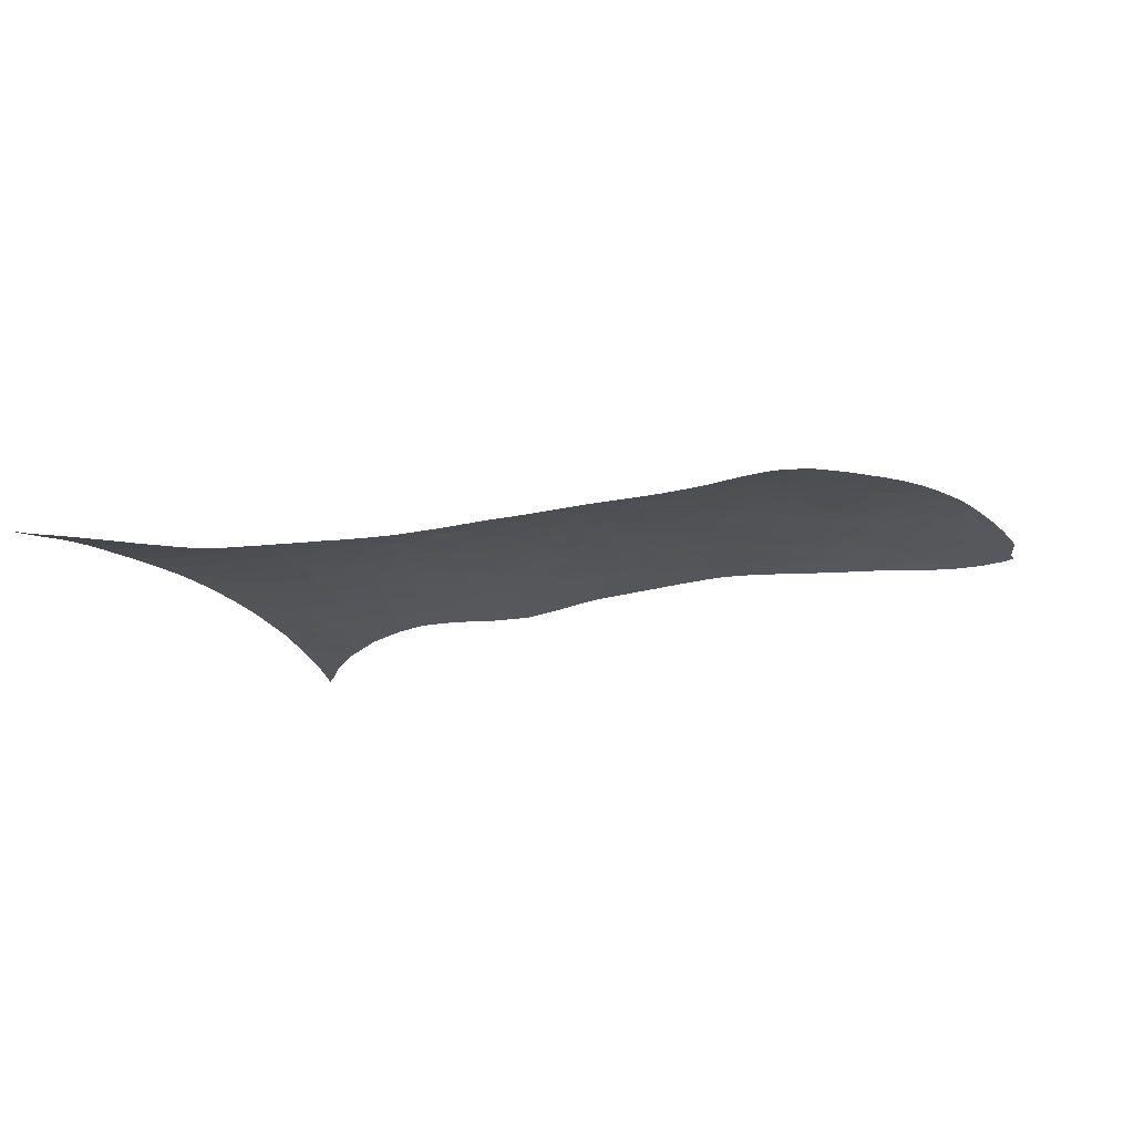
<metadata>
{"format":"obj","ext":"obj","renderer":"f3d","projection":"perspective","resolution":1024,"background":"white","views":[{"elev":-7.9,"azim":116.0,"up":"+Y"}]}
</metadata>
<code>
v -28.69 44.89 -28.57
v -30.21 44.57 -28.53
v -29.76 44.18 -27.04
v -19.38 44.82 -24.14
v -20.82 45.03 -25.28
v -20.86 44.61 -23.92
v -24.13 47.5 -35.79
v -24.21 47.7 -36.72
v -24.87 47.35 -35.39
v -16.71 41.38 -12.9
v -17.05 41.07 -12.18
v -16.88 40.92 -11.53
v -23.1 43.13 -20.61
v -24.67 42.85 -20.53
v -24.32 42.42 -19.29
v -18.22 41.09 -13.02
v -17.56 40.91 -12.01
v -33.04 45.86 -35.67
v -32.01 45.8 -34.33
v -31.68 46.26 -35.78
v -22.29 45.66 -28.01
v -24.03 45.78 -29.12
v -23.69 45.26 -27.12
v -16.49 45.9 -27.42
v -15.32 46.08 -28.04
v -16.3 46.26 -28.94
v -15.1 45.79 -26.78
v -27.72 47.18 -36.29
v -29.07 46.79 -35.62
v -27.61 46.8 -34.65
v -26.45 47.15 -35.43
v -30.52 46.77 -36.86
v -29.02 47.13 -37.04
v -29.83 47.3 -38.45
v -13.67 44.53 -21.5
v -14.84 44.71 -22.45
v -15.07 44.25 -20.89
v -13.87 44.2 -20.35
v -18.01 43.28 -19.04
v -16.49 43.71 -19.71
v -18.22 43.78 -20.56
v -12.6 42.04 -11.99
v -13.18 41.67 -11.06
v -11.76 42 -11.07
v -22.97 43.91 -22.67
v -24.42 43.37 -21.81
v -21.51 43.75 -21.66
v -20.32 44.25 -22.7
v -19.91 43.74 -21.08
v -18.7 44.32 -22.34
v -24.03 47.02 -33.79
v -23.34 47.44 -35.28
v -19.31 41.27 -14.12
v -17.72 41.71 -14.49
v -19 41.9 -15.73
v -20.23 42.04 -16.67
v -18.8 42.64 -17.6
v -25.66 43.49 -22.74
v -24.39 43.86 -23.17
v -25.29 44.21 -24.59
v -19.48 43.18 -19.38
v -21.23 43.12 -19.88
v -33.44 45.43 -34.4
v -30.6 45.86 -33.31
v -30.49 46.3 -34.96
v -34.24 45.87 -37.16
v -35.92 45.5 -37.78
v -35.59 45.25 -36.24
v -27.94 47.52 -37.95
v -28.25 47.81 -39.46
v -32.6 47.1 -40.73
v -31.3 47.63 -41.7
v -32.42 47.37 -41.82
v -30.19 45.02 -30.1
v -31.05 45.33 -31.84
v -32.21 44.72 -30.65
v -17.81 46.07 -28.36
v -19.32 45.83 -27.71
v -17.9 45.66 -26.71
v -27.63 47.77 -38.81
v -20.29 47.28 -33.96
v -20.11 47.59 -35.38
v -21.54 47.51 -35.22
v -14.03 42.57 -14.99
v -15.21 42.87 -16.63
v -15.92 42.15 -14.77
v -8.07 43.8 -16.88
v -8.575 43.54 -15.79
v -7.205 43.72 -16.15
v -25.98 45.58 -29.34
v -27.11 45.87 -30.95
v -27.43 45.37 -29.41
v -18.49 40.63 -11.75
v -17.99 40.39 -10.65
v -17.06 43.06 -18.03
v -17.14 42.47 -16.37
v -14.7 43.82 -19.41
v -17.64 46.45 -30
v -14.11 43.46 -18
v -13.34 43.16 -16.63
v -12.73 43.6 -17.88
v -10.29 43.93 -18.19
v -10.6 43.72 -17.42
v -9.194 43.87 -17.57
v -5.161 43.27 -11.86
v -5.661 43.44 -13.7
v -6.84 43.09 -12.09
v -6.193 43.02 -10.66
v -7.169 42.88 -10.79
v -20.75 45.99 -28.74
v -20.8 45.51 -26.99
v -15.59 41.33 -11.87
v -17.6 40.5 -10.7
v -25.88 46.81 -33.8
v -31.24 46.89 -38.13
v -31.29 47.22 -39.73
v -32.94 46.59 -38.83
v -29.06 46.31 -33.88
v -25.23 48.03 -38.76
v -26.86 48.09 -39.93
v -26.88 47.82 -38.61
v -30.56 44.4 -28.26
v -29.76 47.7 -40.49
v -32.28 46.37 -37.07
v -36.89 45.7 -40.4
v -36.97 45.41 -39.01
v -35.73 45.91 -39.51
v -30.53 46.99 -37.81
v -34.24 46.53 -40.36
v -33.35 47.1 -41.87
v -34.76 46.7 -42.07
v -34.67 46.04 -38.58
v -34.95 45.81 -37.84
v -31.46 47.62 -41.87
v -22.48 47.77 -36.67
v -32.97 45.24 -33.21
v -31.79 45.47 -32.96
v -26.9 45.04 -28.03
v -29.74 47.87 -41.32
v -34.49 45.34 -35.3
v -33.47 47.15 -42.37
v -36.47 46.16 -42.2
v -38.11 45.44 -41.28
v -35.62 46.2 -40.91
v -23.27 48.08 -38.25
v -26.19 47.53 -37.02
v -16.41 45.46 -25.67
v -20.88 47.81 -36.63
v -20.51 46.87 -32.24
v -22.15 47.08 -33.5
v -22.06 46.63 -31.58
v -23.65 44.73 -25.43
v -24.8 44.83 -26.25
v -13.27 45.3 -24.43
v -14.52 45.43 -25.22
v -14.2 45.08 -23.74
v -25.27 45.19 -27.71
v -26.21 44.65 -26.41
v -16.7 44.38 -21.93
v -15.28 46.09 -28.09
v -12.83 44.35 -20.62
v -11.55 44.31 -20.12
v -12.04 44.73 -21.85
v -24.68 46.58 -32.34
v -23.58 46.34 -31.02
v -22.22 46.15 -29.83
v -20.64 46.43 -30.48
v -13.27 45.1 -23.64
v -28.51 45.38 -30.18
v -25.24 46.09 -30.82
v -22.26 44.56 -24.38
v -23.71 44.26 -24.05
v -21.58 44.22 -23.07
v -16.97 45.13 -24.59
v -17.95 45.21 -25.13
v -17.61 44.82 -23.66
v -16.07 40.94 -10.89
v -14.85 41.25 -10.98
v -22.25 45.12 -26.2
v -23.3 46.73 -32.45
v -19.52 40.72 -12.72
v -27.48 46.32 -32.89
v -26.08 46.34 -32.16
v -20.55 40.83 -13.64
v -13.39 44.9 -22.8
v -27.92 44.45 -26.77
v -19.36 45.34 -25.99
v -7.915 42.77 -10.88
v -8.37 42.93 -12.42
v -15.89 45 -23.9
v -19.05 46.65 -31.11
v -18.85 47.05 -32.84
v -29.14 45.73 -31.88
v -10.36 43.34 -15.8
v -9.23 43.1 -14.03
v -25.84 42.89 -21.21
v -12.37 45.11 -23.52
v -13.03 43.95 -19.26
v -11.42 43.89 -18.45
v -13.2 45.39 -24.87
v -19.2 46.24 -29.4
v -15.64 43.31 -18.18
v -16.26 42.93 -17.3
v -20.82 41.36 -15.15
v -21.8 41.81 -16.77
v -12.22 42.93 -15.22
v -12.83 42.33 -13.34
v -11.73 42.26 -12.15
v -11.45 42.07 -11.07
v -20.71 42.52 -18.13
v -22.7 42.35 -18.5
v -16.47 40.83 -10.86
v -18.12 40.35 -10.63
v -14.7 41.89 -13.13
v -3.981 43.38 -11.82
v -4.522 43.37 -12.31
v -7.283 43.91 -17.15
v -25.76 42.35 -19.78
v -7.438 43.35 -14.2
v -6.184 43.62 -15.2
v -4.427 43.47 -13.2
v -4.627 43.54 -13.95
v -10.8 42.38 -11.85
v -10.98 42.72 -13.53
v -13.52 41.9 -12.25
v -14.31 41.58 -11.72
v -14.02 41.46 -11.02
v -24.25 42.01 -18.27
v -21.07 39.46 -10.09
v -21.65 39.57 -10.75
v -22.31 39.07 -9.778
v -20.14 39.75 -10.29
v -20.52 39.89 -10.92
v -19.5 39.95 -10.41
v -19.53 40.3 -11.45
v -20.9 40.25 -12.22
v -26.96 43.58 -23.64
v -27.14 43 -22.14
v -27.21 44.05 -25.18
v -32.33 45.11 -32.12
v -28.82 43.83 -25.45
v -28.16 43.56 -24.28
v -27.4 47.87 -39.2
v -9.699 42.69 -12.3
v -3.271 43.53 -12.97
v -3.281 43.34 -10.3
v -2.656 43.4 -10.26
v -2.805 43.46 -11.57
v -11.78 43.44 -16.9
v 1.589 43.58 -9.48
v 1.719 43.58 -9.437
v 1.764 43.58 -9.806
v -0.6545 43.55 -11.12
v -0.5138 43.52 -10.06
v 0.1073 43.56 -9.902
v -1.577 43.48 -10.17
v -1.792 43.5 -11.32
v -0.9058 43.55 -11.57
v -11.26 42.11 -11.06
v -5.198 43.15 -10.52
v -9.678 42.44 -10.99
v -9.137 42.54 -10.96
v -4.471 43.24 -10.43
v -9.971 44.19 -19.24
v -36.62 45.07 -36.93
v -37.14 45.11 -37.84
v -37.85 45.72 -42.49
v -37.48 45.88 -42.68
v -36.54 46.24 -42.92
v -36.88 46.13 -42.97
v -28.88 43.77 -25.32
v -28.34 43.56 -24.39
v -28.27 43.53 -24.27
v -25.71 42.24 -19.5
v -25.89 42.28 -19.67
v -25.1 42.14 -18.95
v -25.96 42.29 -19.73
v -20.6 40.76 -13.48
v -20.62 40.82 -13.65
v -20.65 40.92 -13.92
v -20.77 40.47 -12.76
v -22.51 39 -9.725
v -22.42 39.07 -9.855
v -22.29 39.17 -10.04
v -21.16 39.96 -11.54
v -20.94 40.19 -12.04
v -27.71 43.32 -23.31
v -27.43 43.19 -22.81
v -27.11 42.99 -22.09
v -27.09 42.97 -22.04
v -30.88 44.5 -28.8
v -31.21 44.56 -29.29
v -30.99 44.52 -28.98
v -30.4 44.35 -27.99
v -18.71 47.46 -34.66
v -18.75 47.48 -34.78
v -19.19 47.72 -36.06
v -18.63 47.41 -34.43
v -18.69 47.44 -34.6
v -29.81 44.13 -26.94
v -29.32 43.95 -26.11
v -29.12 43.87 -25.75
v -30 44.2 -27.27
v -29.94 44.18 -27.16
v -29.86 44.15 -27.03
v -28.16 48.04 -40.72
v -28.29 48.03 -40.77
v -27.14 48.11 -40.26
v -27.51 48.08 -40.42
v -33.22 47.21 -42.31
v -34.04 47 -42.51
v -20.92 47.98 -37.45
v -20.54 47.95 -37.26
v -19.73 47.81 -36.56
v -20.48 47.94 -37.23
v -29.55 47.89 -41.26
v -31.08 47.68 -41.77
v -31.12 47.68 -41.78
v 1.03 43.58 -10.33
v 1.207 43.58 -10.2
v 1.471 43.58 -10.01
v 1.979 43.58 -9.654
v 2.366 43.62 -9.223
v 2.411 43.61 -9.354
v 2.119 43.59 -9.555
v 1.675 43.58 -9.868
v -14.06 45.67 -26.24
v -13.94 45.63 -26.06
v -13.89 45.61 -25.98
v -35.9 46.45 -42.84
v -36.02 46.41 -42.85
v -21.51 39.68 -10.97
v -22.17 39.24 -10.17
v -12.18 45.04 -23.21
v -12.61 45.19 -23.91
v -12.74 45.24 -24.13
v -12.43 45.13 -23.62
v -11.94 44.95 -22.8
v 0.4872 43.57 -10.71
v 0.307 43.57 -10.84
v -0.1689 43.56 -11.13
v -0.4271 43.56 -11.29
v -7.845 44 -17.82
v -7.724 43.98 -17.68
v -8.179 44.07 -18.2
v -0.609 43.56 -11.4
v -1.134 43.55 -11.71
v -8.662 44.14 -18.68
v -8.856 44.17 -18.87
v -9.054 44.21 -19.09
v -9.278 44.25 -19.34
v -5.247 43.58 -14.54
v -5.309 43.59 -14.6
v -5.661 43.64 -15.11
v -4.252 43.53 -13.62
v -4.095 43.53 -13.51
v -4.286 43.53 -13.64
v -4.362 43.53 -13.71
v -4.702 43.55 -14.02
v -4.736 43.55 -14.05
v -5.69 43.65 -15.16
v -6.026 43.7 -15.63
v -6.62 43.79 -16.39
v -7.61 43.96 -17.55
v -24.44 42.03 -18.4
v -23.96 41.98 -18.09
v -23.5 41.94 -17.8
v -9.996 44.39 -20.13
v -10.13 44.42 -20.28
v -10.35 44.47 -20.53
v -31.4 44.59 -29.55
v -26.54 42.6 -20.83
v -26.25 42.44 -20.27
v -26.7 42.7 -21.14
v -26.04 42.33 -19.88
v -33.56 44.82 -32.27
v -33.66 44.82 -32.39
v -34.39 44.89 -33.48
v -33.69 44.82 -32.44
v -32.16 44.7 -30.54
v -32.23 44.71 -30.63
v -32.19 44.7 -30.58
v -33.32 44.8 -31.97
v -32.58 44.73 -31.04
v -32.42 44.72 -30.85
v -38.06 45.65 -42.51
v -37.44 45.12 -38.38
v -37.38 45.11 -38.26
v -37.87 45.17 -39.31
v -37.83 45.16 -39.23
v -38 45.2 -39.76
v -37.89 45.17 -39.37
v -38.16 45.26 -40.37
v -34.91 46.75 -42.69
v -35.48 46.58 -42.8
v -34.48 44.9 -33.62
v -34.59 44.91 -33.79
v -36.28 45.06 -36.4
v -36.15 45.06 -36.21
v -35.83 45.04 -35.7
v -35.39 45 -35.01
v -34.85 44.93 -34.16
v -35.77 45.03 -35.6
v -35.49 45.01 -35.18
v -38.37 45.47 -42.04
v -38.26 45.58 -42.53
v -34.35 46.92 -42.58
v -34.53 46.86 -42.62
v -20.87 40.3 -12.32
v -18.22 47.1 -33.03
v -18.6 47.39 -34.34
v -18.65 47.43 -34.52
v -10.56 44.52 -20.8
v -10.96 44.63 -21.31
v -18.18 47.07 -32.9
v -11.1 44.68 -21.53
v -11.56 44.82 -22.21
v -11.83 44.91 -22.63
v -21.22 41.51 -15.72
v -20.96 41.34 -15.17
v -20.9 41.31 -15.06
v -20.84 41.27 -14.93
v -17.42 46.74 -31.3
v -16.79 46.54 -30.34
v -16.42 46.43 -29.77
v -16.2 46.37 -29.46
v -15.97 46.29 -29.09
v -9.517 44.28 -19.59
v -9.559 44.29 -19.64
v -11.87 44.93 -22.69
v -19.45 47.77 -36.31
v -19.59 47.79 -36.44
v -6.222 43.73 -15.87
v -6.789 43.83 -16.61
v -22.52 48.08 -38.13
v -1.36 43.54 -11.84
v -1.83 43.54 -12.1
v -3.16 43.53 -12.9
v -3.471 43.52 -13.1
v -2.197 43.53 -12.31
v -2.826 43.53 -12.69
v -1.865 43.54 -12.12
v 2.518 43.62 -9.281
v 2.69 43.64 -9.162
v 2.885 43.65 -9.055
v -24.8 48.14 -39.16
v -25.07 48.14 -39.29
v -25.29 48.15 -39.39
v -33.47 44.81 -32.16
v -26.32 48.14 -39.88
v -31.27 47.65 -41.82
v -31.36 47.64 -41.84
v -31.53 47.6 -41.89
v -32.96 47.27 -42.26
v -33.04 47.26 -42.28
v -38.3 45.36 -41.2
v -38.32 45.39 -41.4
v -38.29 45.31 -40.9
v -38.22 45.29 -40.63
v -26.84 48.13 -40.13
v -15.24 46.07 -28.02
v -15.16 46.05 -27.9
v -15.91 46.28 -29.02
v -15.1 46.03 -27.82
v -14.71 45.89 -27.22
v -15.06 46.01 -27.77
v -28.18 43.5 -24.12
v -24.96 42.11 -18.82
v -24.8 42.08 -18.67
v -32.4 47.42 -42.11
v -23.16 41.89 -17.56
v -22.87 41.86 -17.35
v -21.95 41.71 -16.57
v -21.47 41.61 -16.1
v -22.16 41.75 -16.78
v -21.79 48.04 -37.82
v -22.42 48.08 -38.09
v -21.5 48.03 -37.69
v -23.32 48.12 -38.49
v -23.94 48.13 -38.77
v -28.44 48.01 -40.84
v -17.7 46.87 -31.89
v -17.85 46.93 -32.21
v -17.57 46.81 -31.63
v -17.47 46.76 -31.41
v -16.76 46.53 -30.31
v -23.13 48.11 -38.4
v -13 45.33 -24.55
v -13.03 45.34 -24.6
v -13.53 45.49 -25.4
v -28.95 43.8 -25.45
v -26.65 48.13 -40.04
v -26.78 48.13 -40.1
v -28.85 47.96 -41
v -14.37 45.78 -26.71
f 3 2 1
f 6 5 4
f 9 8 7
f 12 11 10
f 15 14 13
f 17 16 10
f 20 19 18
f 23 22 21
f 26 25 24
f 25 27 24
f 30 29 28
f 28 31 30
f 34 33 32
f 37 36 35
f 35 38 37
f 41 40 39
f 44 43 42
f 46 45 13
f 45 47 13
f 50 49 48
f 11 17 10
f 9 52 51
f 55 54 53
f 57 55 56
f 60 59 58
f 49 41 61
f 61 62 49
f 18 19 63
f 65 64 19
f 19 20 65
f 68 67 66
f 34 70 69
f 69 33 34
f 73 72 71
f 76 75 74
f 79 78 77
f 69 70 80
f 83 82 81
f 86 85 84
f 89 88 87
f 92 91 90
f 93 16 17
f 17 94 93
f 39 40 95
f 57 95 96
f 96 55 57
f 97 37 38
f 26 77 98
f 101 100 99
f 104 103 102
f 107 106 105
f 105 108 107
f 109 107 108
f 111 110 78
f 112 12 10
f 12 113 94
f 94 17 12
f 9 114 31
f 117 116 115
f 64 65 118
f 121 120 119
f 59 45 46
f 32 65 20
f 122 2 3
f 123 34 116
f 34 115 116
f 32 20 124
f 124 115 32
f 127 126 125
f 34 32 128
f 130 71 129
f 129 131 130
f 66 133 132
f 67 126 127
f 33 29 32
f 29 65 32
f 128 32 115
f 66 132 117
f 117 124 66
f 117 115 124
f 71 117 129
f 134 72 73
f 117 132 129
f 123 70 34
f 8 135 52
f 137 136 19
f 72 123 116
f 1 92 138
f 72 139 123
f 67 133 66
f 71 72 116
f 116 117 71
f 20 18 124
f 64 137 19
f 34 128 115
f 18 66 124
f 68 66 140
f 66 18 140
f 67 127 132
f 133 67 132
f 130 73 71
f 19 136 63
f 141 130 131
f 125 143 142
f 129 144 131
f 142 131 144
f 127 125 144
f 125 142 144
f 132 127 129
f 127 144 129
f 119 145 8
f 69 121 146
f 146 28 69
f 33 69 28
f 27 147 24
f 65 29 118
f 83 148 82
f 150 81 149
f 149 151 150
f 135 148 83
f 83 52 135
f 7 8 52
f 153 23 152
f 114 30 31
f 29 33 28
f 9 7 52
f 8 145 135
f 156 155 154
f 119 8 146
f 121 119 146
f 8 9 146
f 9 31 146
f 31 28 146
f 158 157 153
f 157 23 153
f 37 159 36
f 26 160 25
f 163 162 161
f 114 9 51
f 51 164 114
f 166 165 151
f 151 167 166
f 168 156 154
f 55 96 54
f 169 91 92
f 165 22 170
f 155 147 27
f 158 153 60
f 45 172 171
f 171 173 45
f 176 175 174
f 12 112 177
f 112 178 177
f 179 111 5
f 41 39 61
f 51 150 180
f 16 93 181
f 183 91 182
f 53 181 184
f 58 59 46
f 36 156 185
f 185 35 36
f 59 60 172
f 183 170 91
f 170 90 91
f 158 186 138
f 164 180 165
f 111 78 187
f 78 79 187
f 189 107 188
f 107 109 188
f 157 158 138
f 2 74 1
f 74 169 1
f 22 166 21
f 166 110 21
f 36 159 190
f 152 23 179
f 52 83 150
f 150 51 52
f 180 150 151
f 83 81 150
f 183 114 164
f 164 51 180
f 166 167 110
f 183 164 170
f 164 165 170
f 114 183 182
f 59 172 45
f 166 22 165
f 23 157 22
f 167 151 149
f 165 180 151
f 192 191 149
f 191 167 149
f 81 192 149
f 1 169 92
f 75 64 193
f 64 118 193
f 179 23 21
f 21 111 179
f 111 21 110
f 175 187 79
f 195 194 88
f 190 174 147
f 153 152 60
f 152 172 60
f 14 46 13
f 193 118 182
f 172 152 171
f 111 187 5
f 49 47 48
f 47 173 48
f 58 46 196
f 46 14 196
f 187 175 4
f 4 5 187
f 176 174 190
f 40 37 97
f 47 45 173
f 173 171 6
f 152 179 171
f 179 5 171
f 4 48 6
f 48 173 6
f 171 5 6
f 176 50 4
f 50 48 4
f 175 176 4
f 156 190 155
f 190 147 155
f 185 163 35
f 175 79 147
f 79 24 147
f 50 159 41
f 50 176 159
f 176 190 159
f 36 190 156
f 159 37 40
f 40 41 159
f 49 50 41
f 174 175 147
f 197 185 168
f 185 156 168
f 162 199 198
f 199 101 198
f 194 103 104
f 104 88 194
f 161 38 35
f 163 161 35
f 26 24 77
f 24 79 77
f 200 154 155
f 78 110 201
f 201 77 78
f 77 201 98
f 98 201 191
f 167 191 201
f 110 167 201
f 203 202 85
f 205 56 204
f 57 39 95
f 100 206 84
f 206 207 84
f 208 42 207
f 40 97 202
f 202 95 40
f 208 209 44
f 44 42 208
f 205 210 56
f 204 53 184
f 47 49 62
f 54 16 53
f 16 181 53
f 56 55 204
f 55 53 204
f 211 210 205
f 113 12 212
f 15 13 211
f 13 62 211
f 11 12 17
f 203 85 96
f 203 95 202
f 85 86 96
f 86 54 96
f 93 94 213
f 212 12 177
f 95 203 96
f 161 162 198
f 38 161 198
f 214 84 207
f 62 61 210
f 105 216 215
f 85 202 99
f 99 100 85
f 39 57 61
f 61 57 210
f 57 56 210
f 13 47 62
f 198 101 99
f 10 16 54
f 217 89 87
f 196 14 218
f 211 62 210
f 86 10 54
f 220 106 219
f 222 221 106
f 209 208 223
f 208 224 223
f 85 100 84
f 202 97 99
f 97 38 198
f 198 99 97
f 10 86 214
f 86 84 214
f 214 207 225
f 42 43 225
f 225 207 42
f 227 178 226
f 112 10 214
f 214 226 112
f 178 112 226
f 214 225 226
f 43 227 226
f 226 225 43
f 228 15 211
f 14 15 218
f 231 230 229
f 229 233 232
f 232 233 234
f 233 235 234
f 181 93 235
f 93 213 235
f 213 234 235
f 233 236 235
f 91 169 193
f 193 182 91
f 186 3 1
f 1 138 186
f 58 238 237
f 158 60 239
f 92 90 138
f 60 58 237
f 237 239 60
f 136 137 240
f 30 114 182
f 182 118 30
f 29 30 118
f 22 157 90
f 157 138 90
f 170 22 90
f 76 240 75
f 240 137 75
f 169 74 193
f 137 64 75
f 158 239 186
f 239 241 186
f 3 186 241
f 74 75 193
f 239 237 242
f 140 18 63
f 241 239 242
f 121 69 80
f 80 70 243
f 70 120 243
f 121 80 243
f 120 121 243
f 219 106 107
f 224 195 244
f 221 245 215
f 216 221 215
f 248 247 246
f 246 215 248
f 106 221 105
f 208 207 224
f 206 100 249
f 101 199 249
f 199 103 249
f 195 219 189
f 252 251 250
f 255 254 253
f 219 195 88
f 88 89 219
f 103 194 249
f 254 256 253
f 256 257 253
f 258 253 257
f 195 224 194
f 88 104 87
f 207 206 224
f 220 219 89
f 259 209 223
f 257 256 247
f 100 101 249
f 224 206 194
f 206 249 194
f 105 260 108
f 221 216 105
f 219 107 189
f 244 262 261
f 260 105 263
f 105 215 263
f 215 246 263
f 195 189 244
f 189 262 244
f 189 188 262
f 223 224 244
f 259 223 261
f 223 244 261
f 248 257 247
f 264 104 102
f 103 199 102
f 199 162 264
f 199 264 102
f 266 67 265
f 142 143 267
f 267 268 142
f 270 269 142
f 270 142 268
f 272 271 241
f 272 241 242
f 242 273 272
f 275 218 274
f 218 15 276
f 276 274 218
f 277 218 275
f 279 184 278
f 278 184 181
f 280 204 184
f 280 184 279
f 278 181 281
f 283 231 282
f 284 231 283
f 286 233 285
f 288 287 237
f 288 237 238
f 238 58 289
f 289 58 196
f 196 290 289
f 74 2 291
f 291 2 122
f 293 292 74
f 293 74 291
f 122 3 294
f 192 81 295
f 295 81 82
f 82 296 295
f 296 82 297
f 299 298 192
f 299 192 295
f 301 300 3
f 301 3 241
f 241 302 301
f 294 3 303
f 303 3 304
f 304 3 305
f 305 3 300
f 120 70 306
f 70 123 307
f 307 306 70
f 309 308 120
f 309 120 306
f 310 130 141
f 141 131 311
f 313 148 312
f 315 314 148
f 148 313 315
f 316 123 139
f 139 72 317
f 317 72 318
f 250 255 319
f 319 320 250
f 321 250 320
f 323 251 322
f 322 251 252
f 325 324 323
f 325 323 322
f 252 250 326
f 326 250 321
f 155 27 327
f 327 328 155
f 329 155 328
f 331 330 142
f 331 142 269
f 230 332 233
f 230 233 229
f 230 231 333
f 333 231 284
f 285 233 332
f 334 163 185
f 185 197 334
f 168 154 335
f 335 154 336
f 197 168 337
f 337 168 335
f 338 163 334
f 340 339 255
f 340 255 253
f 253 341 340
f 341 253 342
f 87 104 343
f 343 344 87
f 343 104 345
f 342 253 346
f 346 253 258
f 258 257 347
f 349 348 104
f 349 104 264
f 264 350 349
f 350 264 351
f 353 352 106
f 353 106 220
f 220 354 353
f 356 221 355
f 355 221 357
f 357 221 358
f 358 221 222
f 222 106 359
f 359 106 360
f 360 106 352
f 354 220 361
f 361 220 362
f 345 104 348
f 217 363 89
f 217 87 364
f 364 87 344
f 365 15 228
f 228 211 366
f 366 211 367
f 369 368 264
f 264 162 370
f 370 369 264
f 371 76 74
f 371 74 292
f 290 196 372
f 196 218 373
f 373 372 196
f 374 290 372
f 373 218 375
f 375 218 277
f 377 136 376
f 379 378 136
f 379 136 377
f 380 76 371
f 382 381 76
f 382 76 380
f 384 383 240
f 384 240 76
f 76 385 384
f 385 76 381
f 267 143 386
f 388 387 126
f 126 67 266
f 266 388 126
f 390 389 126
f 390 126 387
f 392 391 125
f 392 125 126
f 126 389 392
f 393 143 125
f 125 391 393
f 395 394 131
f 395 131 142
f 142 330 395
f 140 63 396
f 63 136 378
f 378 396 63
f 397 140 396
f 398 265 67
f 398 67 68
f 68 399 398
f 399 68 400
f 402 401 140
f 402 140 397
f 404 403 68
f 404 68 140
f 140 401 404
f 400 68 403
f 386 143 405
f 405 406 386
f 408 407 131
f 408 131 394
f 281 181 409
f 181 235 236
f 236 409 181
f 236 233 286
f 411 410 192
f 411 192 298
f 298 299 412
f 370 162 413
f 162 163 414
f 414 413 162
f 415 192 410
f 414 163 416
f 416 163 417
f 417 163 418
f 419 205 204
f 419 204 420
f 420 204 421
f 422 204 280
f 421 204 422
f 424 98 423
f 26 98 425
f 425 426 26
f 427 26 426
f 429 428 264
f 429 264 368
f 430 418 163
f 430 163 338
f 297 82 431
f 82 148 432
f 432 431 82
f 433 362 220
f 433 220 89
f 89 363 433
f 363 217 434
f 435 135 145
f 347 257 436
f 436 257 437
f 319 255 339
f 438 248 215
f 215 245 438
f 245 221 439
f 439 221 356
f 441 440 248
f 441 248 438
f 437 257 442
f 257 248 440
f 440 442 257
f 443 323 324
f 444 323 443
f 445 323 444
f 447 446 119
f 447 119 448
f 376 136 449
f 449 136 240
f 240 383 449
f 119 120 450
f 450 448 119
f 452 451 72
f 452 72 134
f 134 73 453
f 351 264 428
f 318 72 451
f 455 454 130
f 455 130 310
f 457 143 456
f 456 143 458
f 405 143 457
f 458 143 459
f 459 143 393
f 460 120 308
f 311 131 407
f 27 25 461
f 461 25 160
f 462 27 461
f 160 26 463
f 463 26 427
f 464 27 462
f 466 465 27
f 466 27 464
f 273 242 467
f 242 237 287
f 287 467 242
f 469 468 15
f 469 15 365
f 453 73 470
f 73 130 454
f 454 470 73
f 367 211 471
f 211 205 472
f 472 471 211
f 474 473 205
f 474 205 419
f 475 205 473
f 276 15 468
f 472 205 475
f 477 476 135
f 477 135 435
f 312 148 478
f 478 148 135
f 135 476 478
f 480 479 145
f 480 145 119
f 119 446 480
f 307 123 481
f 483 482 192
f 483 192 415
f 432 148 314
f 98 191 484
f 191 192 482
f 482 484 191
f 423 98 485
f 485 98 484
f 425 98 486
f 486 98 424
f 435 145 487
f 487 145 479
f 489 488 154
f 489 154 200
f 200 155 490
f 490 155 329
f 302 241 491
f 491 241 271
f 336 154 488
f 493 492 120
f 493 120 460
f 450 120 492
f 481 123 494
f 494 123 316
f 327 27 495
f 495 27 465

</code>
